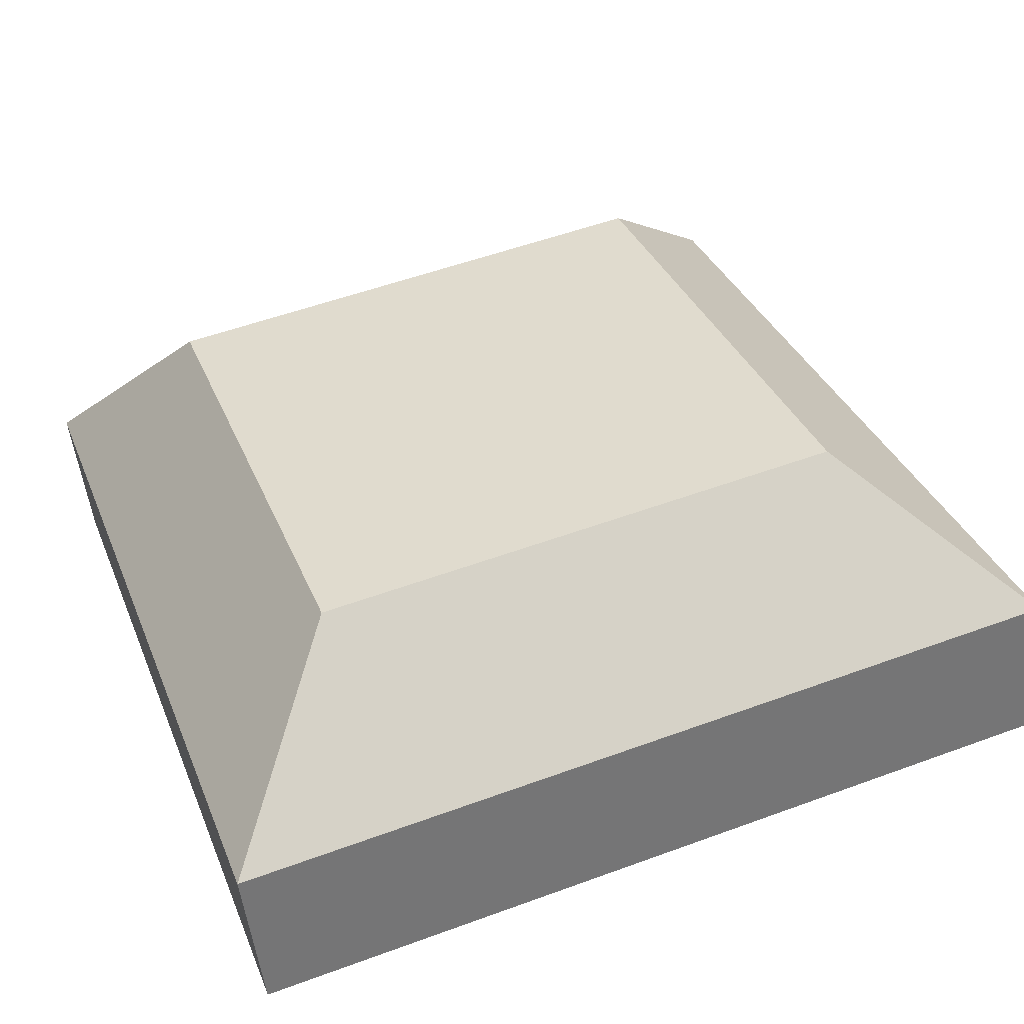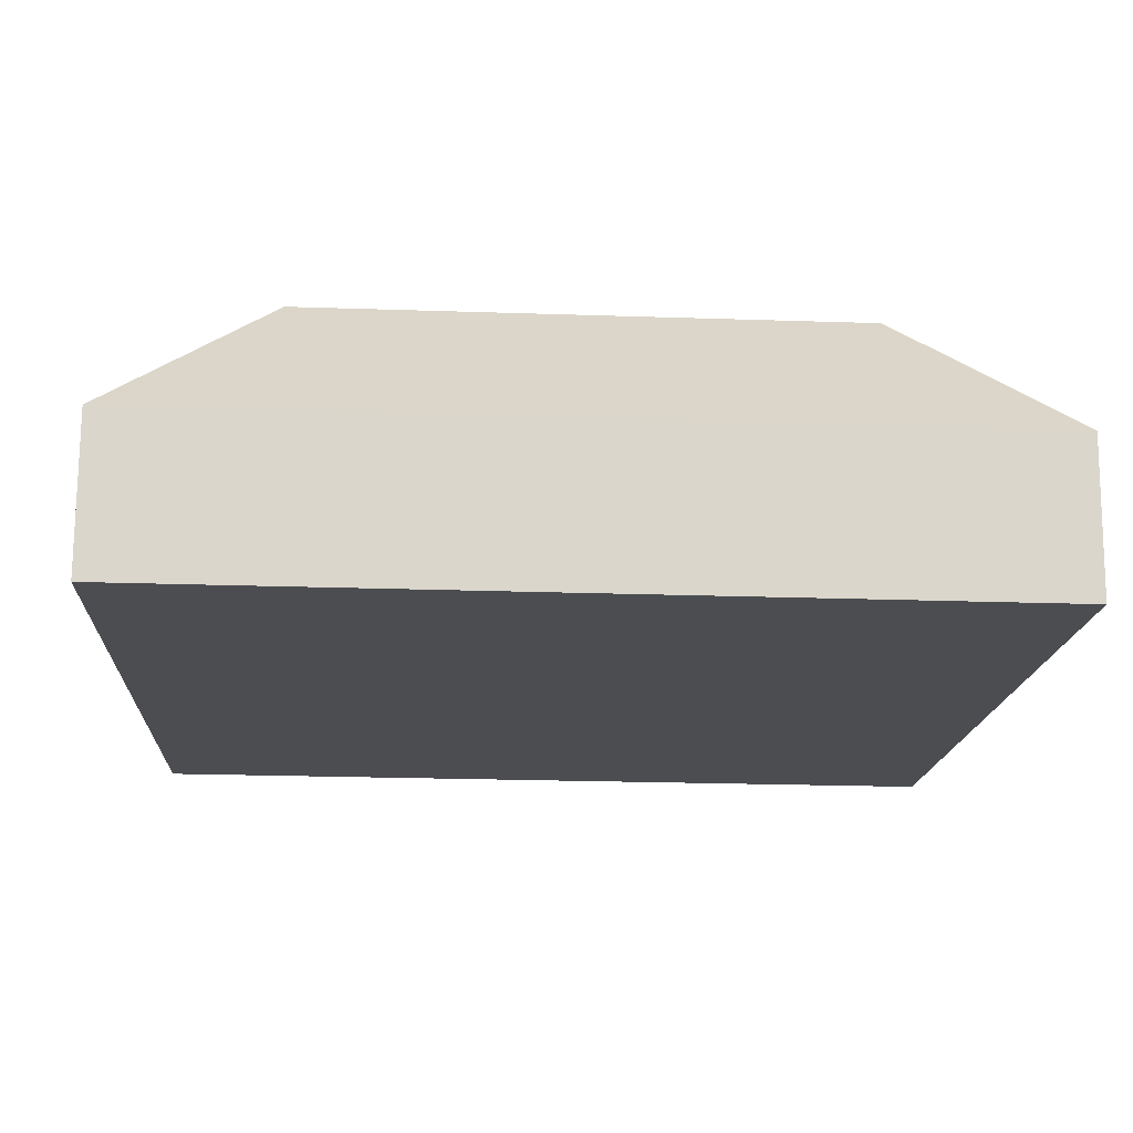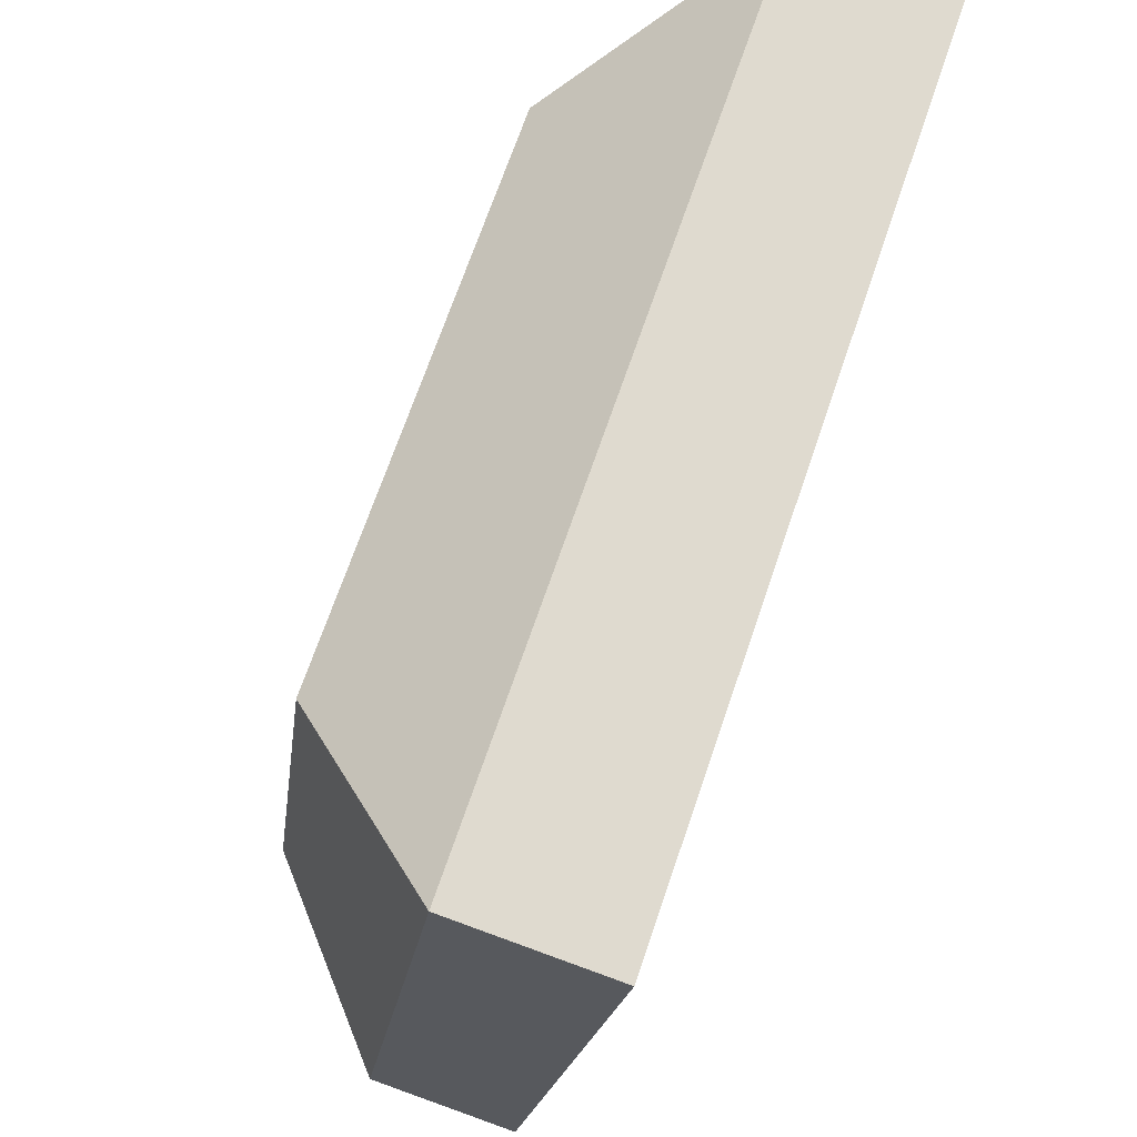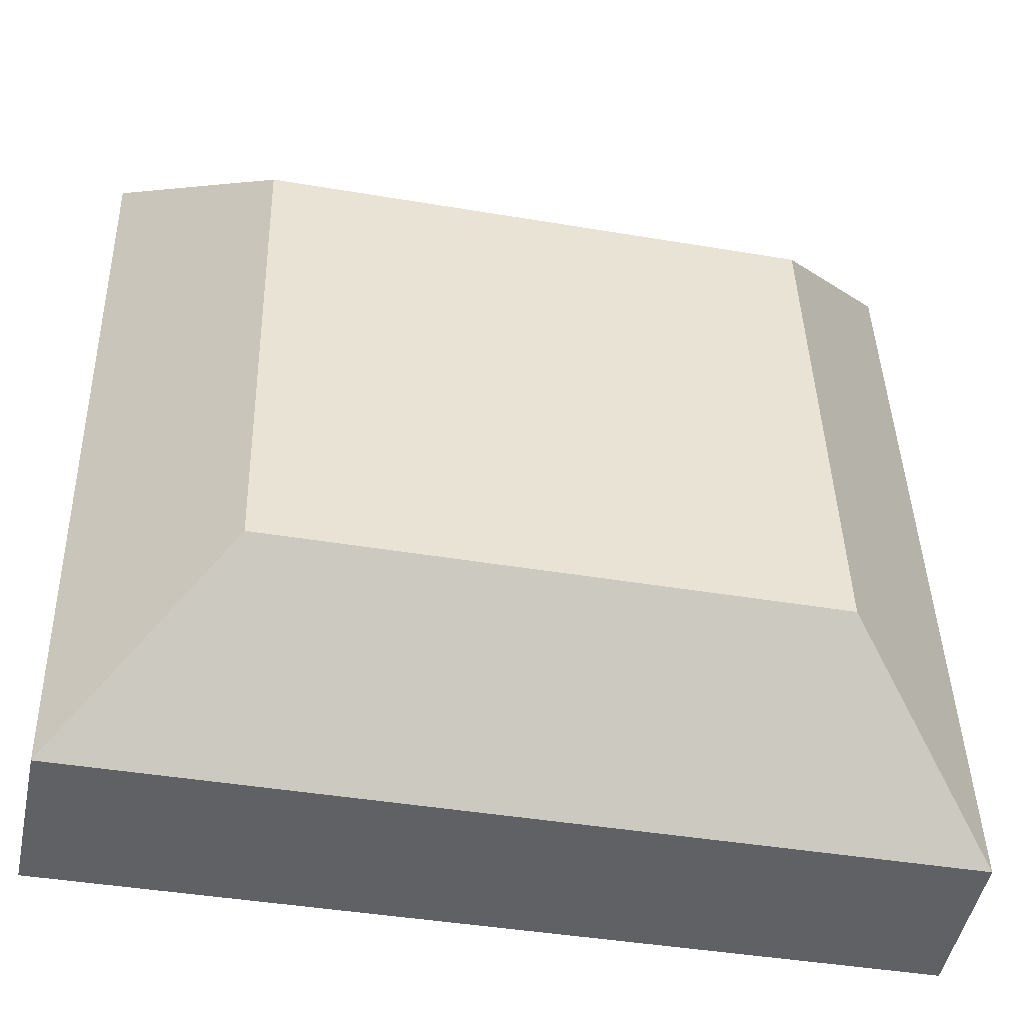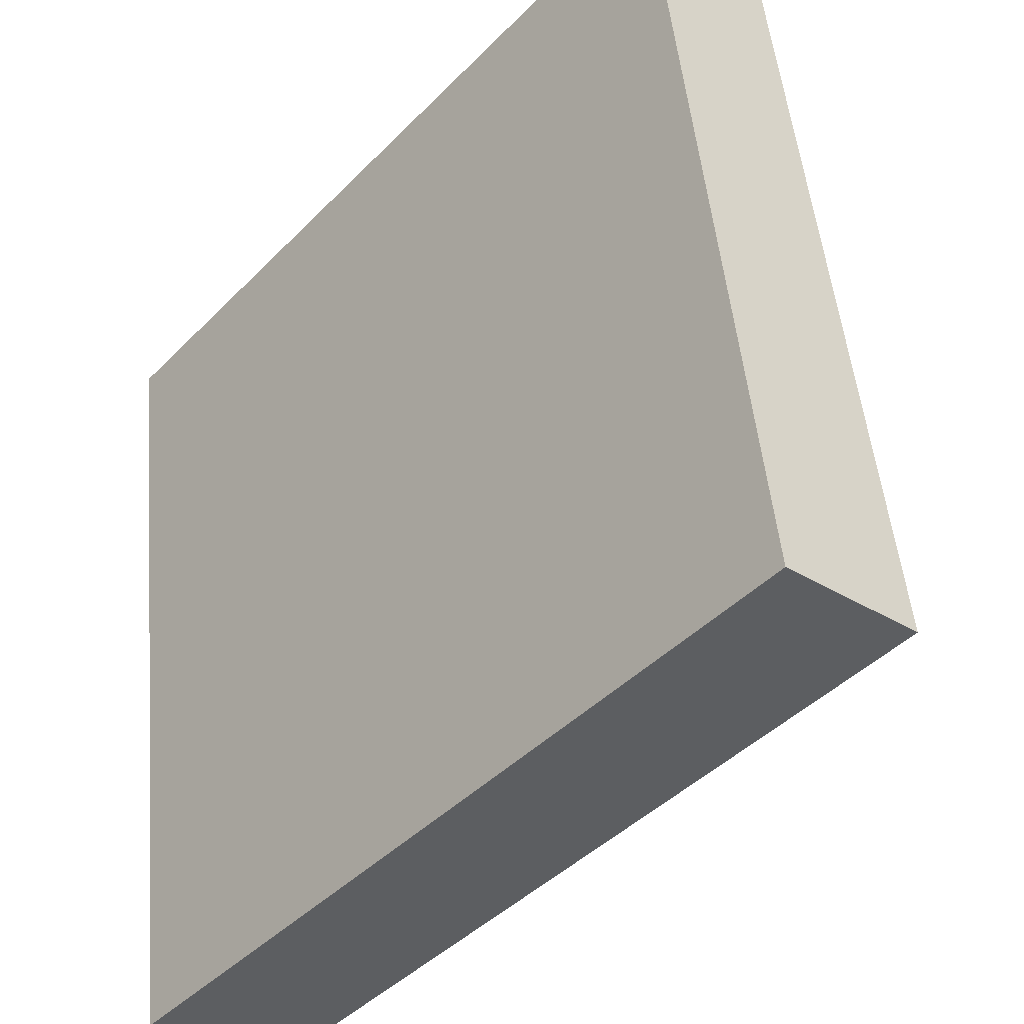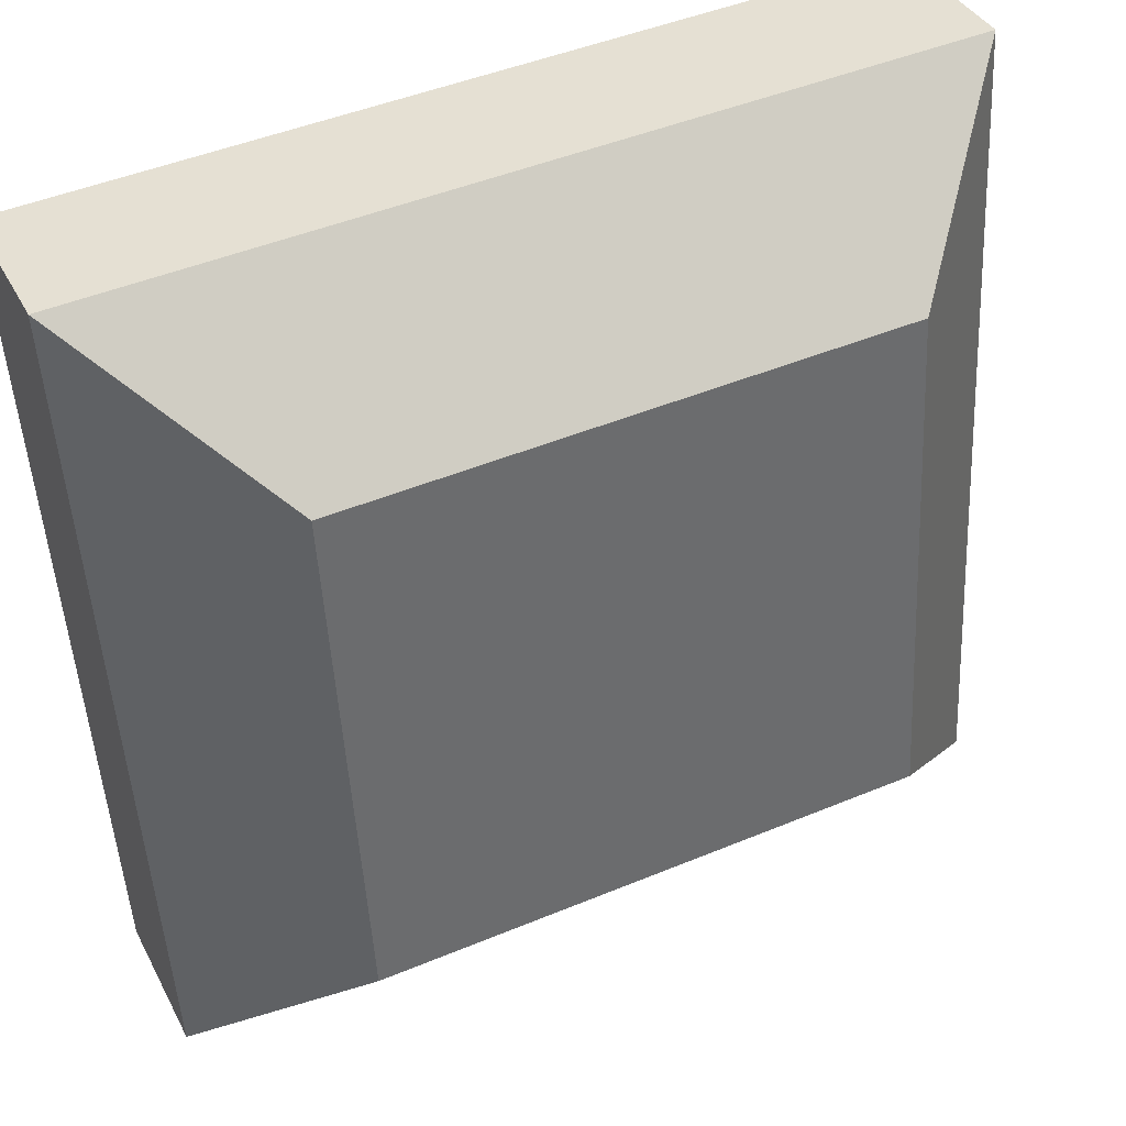
<metadata>
{"format":"obj","ext":"obj","renderer":"f3d","projection":"perspective","resolution":1024,"background":"white","views":[{"elev":34.2,"azim":70.0,"up":"+Y"},{"elev":-22.8,"azim":-3.3,"up":"+Y"},{"elev":69.1,"azim":-71.2,"up":"+Z"},{"elev":-41.0,"azim":168.3,"up":"+Z"},{"elev":-43.7,"azim":49.5,"up":"+Z"},{"elev":46.4,"azim":154.6,"up":"+Z"}]}
</metadata>
<code>
o mesh66/mesh66-geometry#mesh66-geometry
v -0.05986 0.0152 0.2078
v -0.0469 0.02968 0.1965
v -0.0469 0.0353 0.1517
v -0.000228 0.02968 0.1965
v -0.000228 0.0353 0.1517
v -0.05986 0.02405 0.1373
v 0.01274 0.0152 0.2078
v -0.05986 0.002339 0.2061
v 0.01274 0.02405 0.1373
v 0.01274 0.002339 0.2061
v -0.05986 0.01119 0.1356
v 0.01274 0.01119 0.1356
f 1 2 3
f 4 2 1
f 2 5 3
f 1 3 6
f 4 5 2
f 7 4 1
f 5 6 3
f 4 9 5
f 7 9 4
f 9 6 5
f 3 2 1
f 1 2 4
f 3 5 2
f 6 3 1
f 2 5 4
f 1 4 7
f 3 6 5
f 1 6 8
f 8 6 1
f 5 9 4
f 4 9 7
f 10 7 1
f 1 7 10
f 5 6 9
f 6 11 8
f 8 11 6
f 10 1 8
f 8 1 10
f 7 12 9
f 9 12 7
f 7 10 12
f 12 10 7
f 9 11 6
f 6 11 9
f 8 11 10
f 10 11 8
f 12 11 9
f 9 11 12
f 10 11 12
f 12 11 10

</code>
